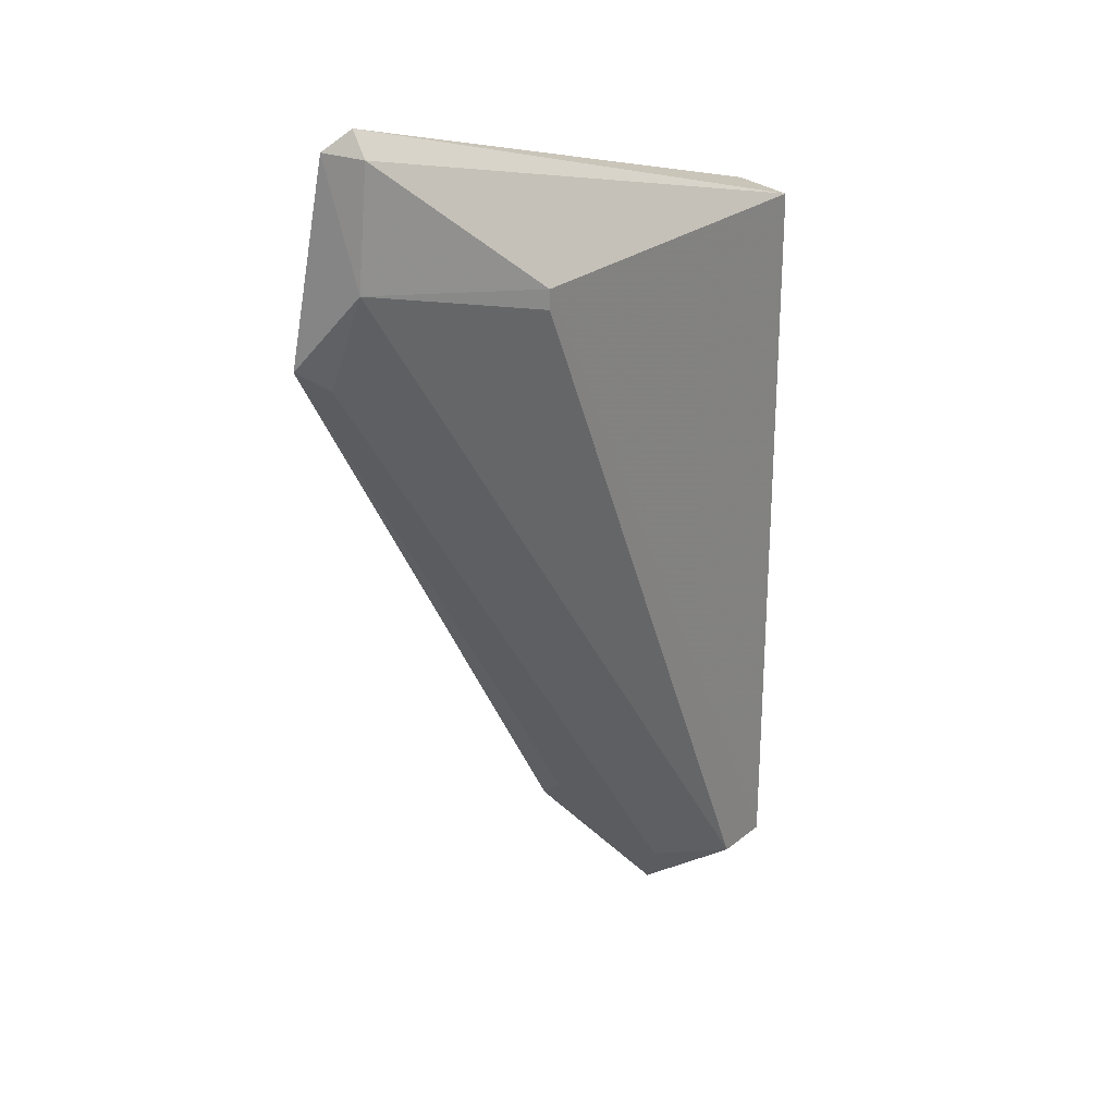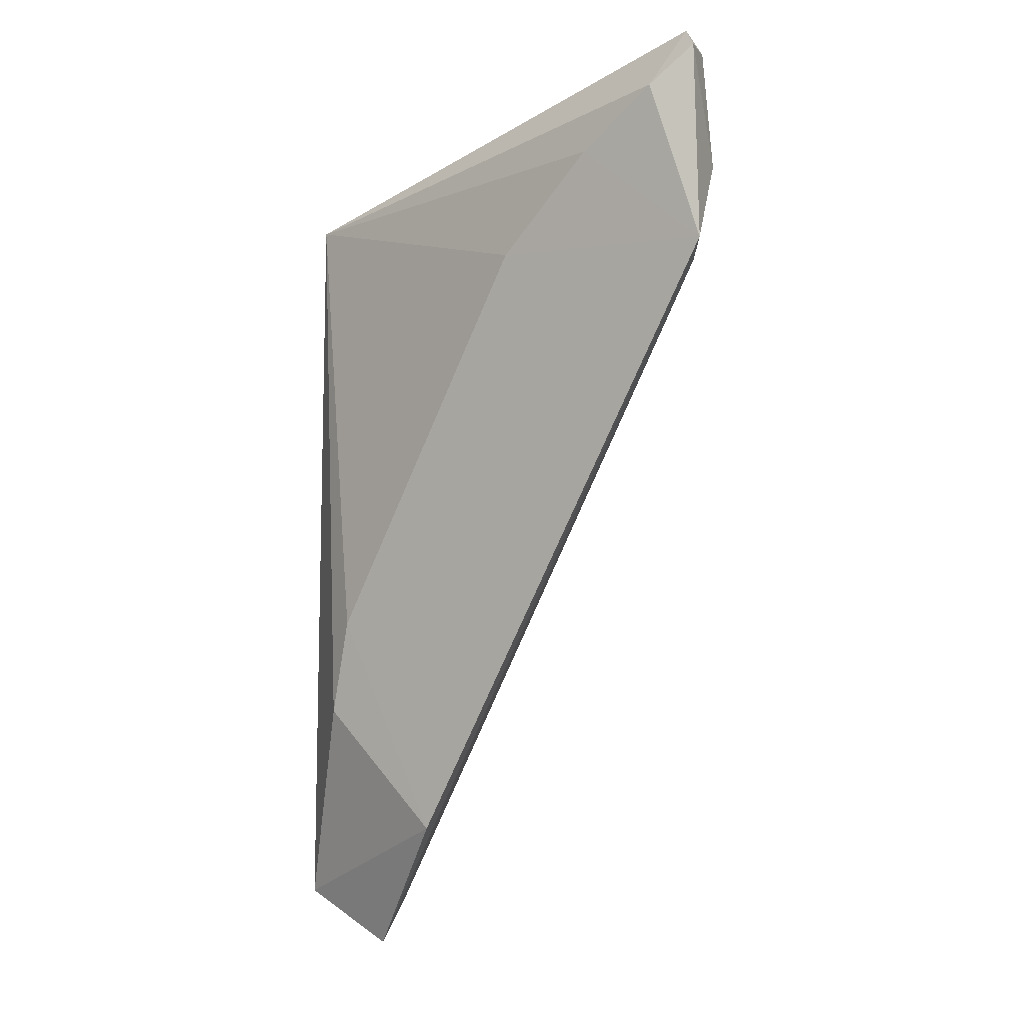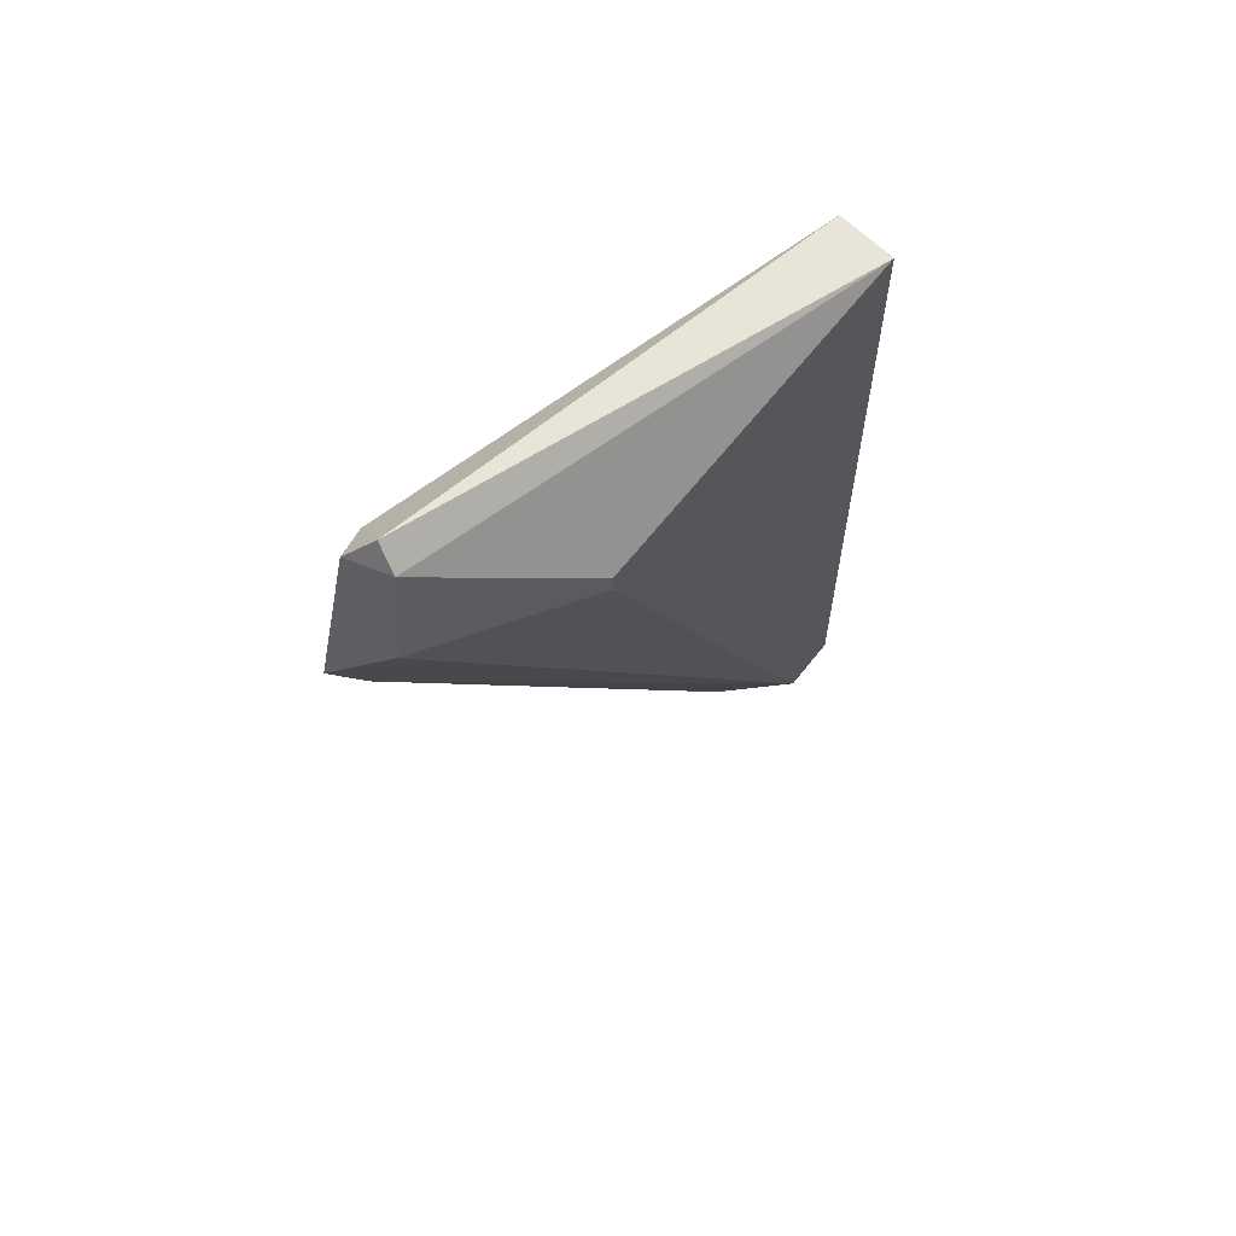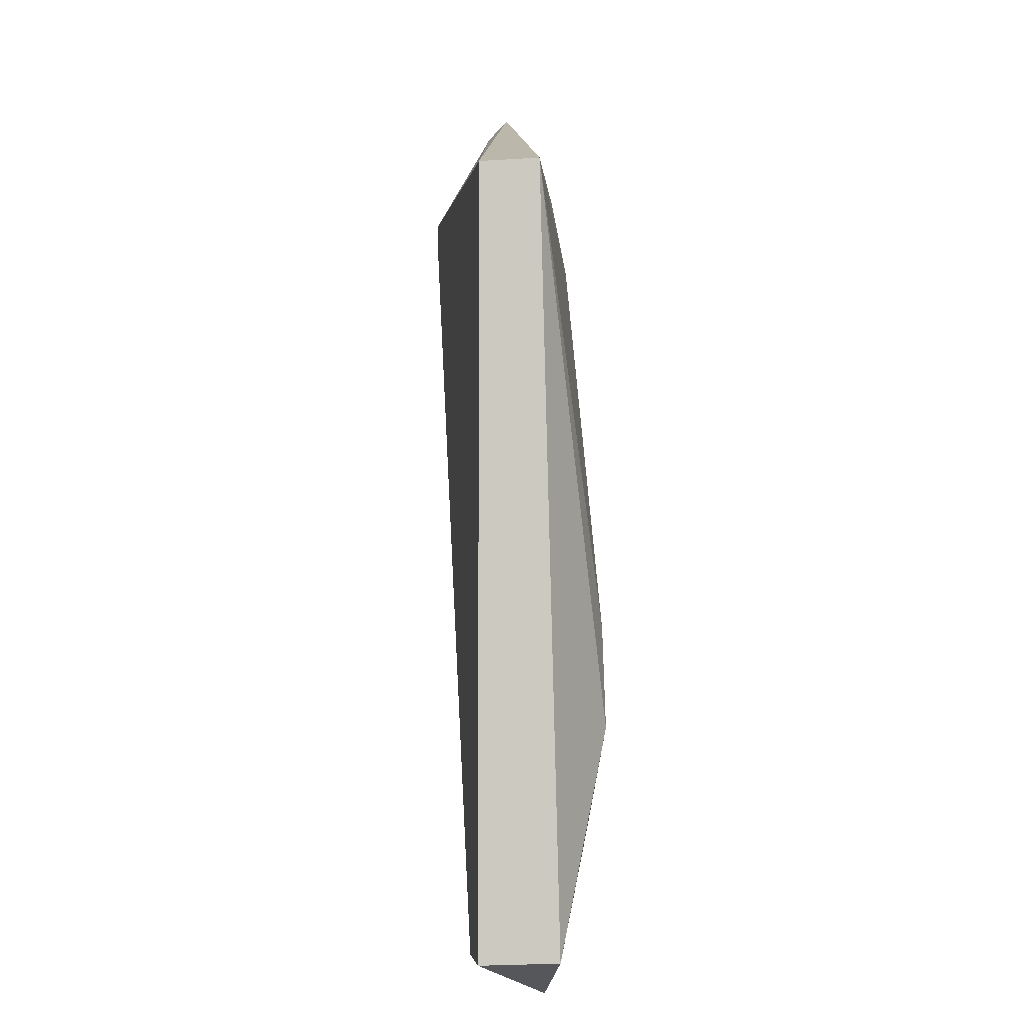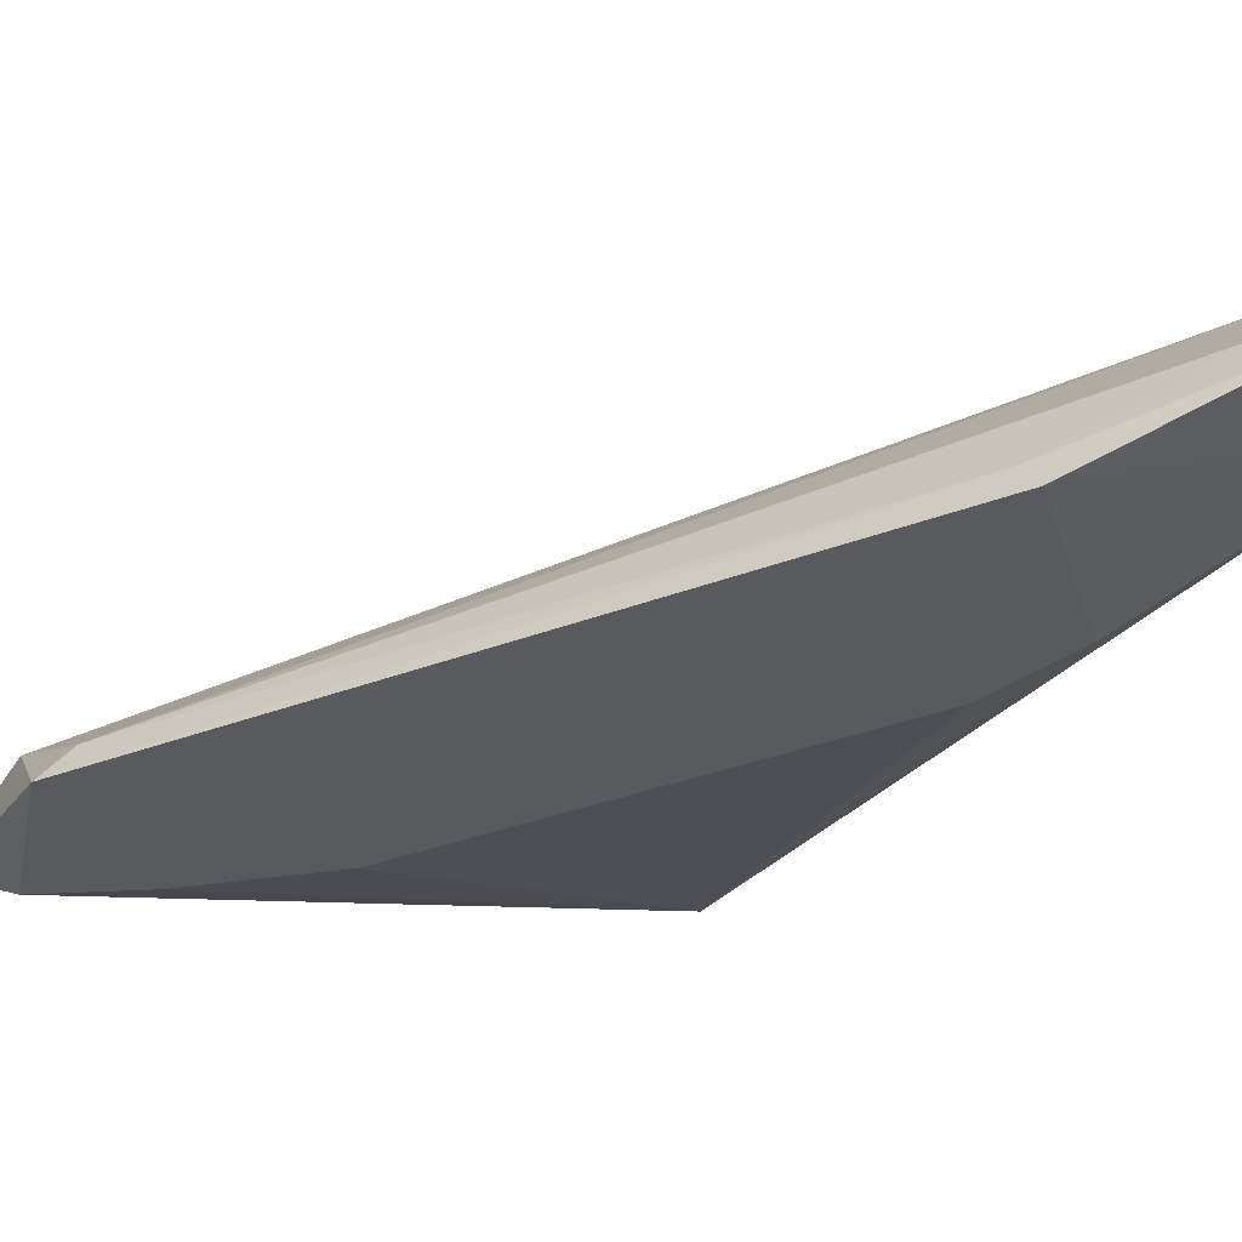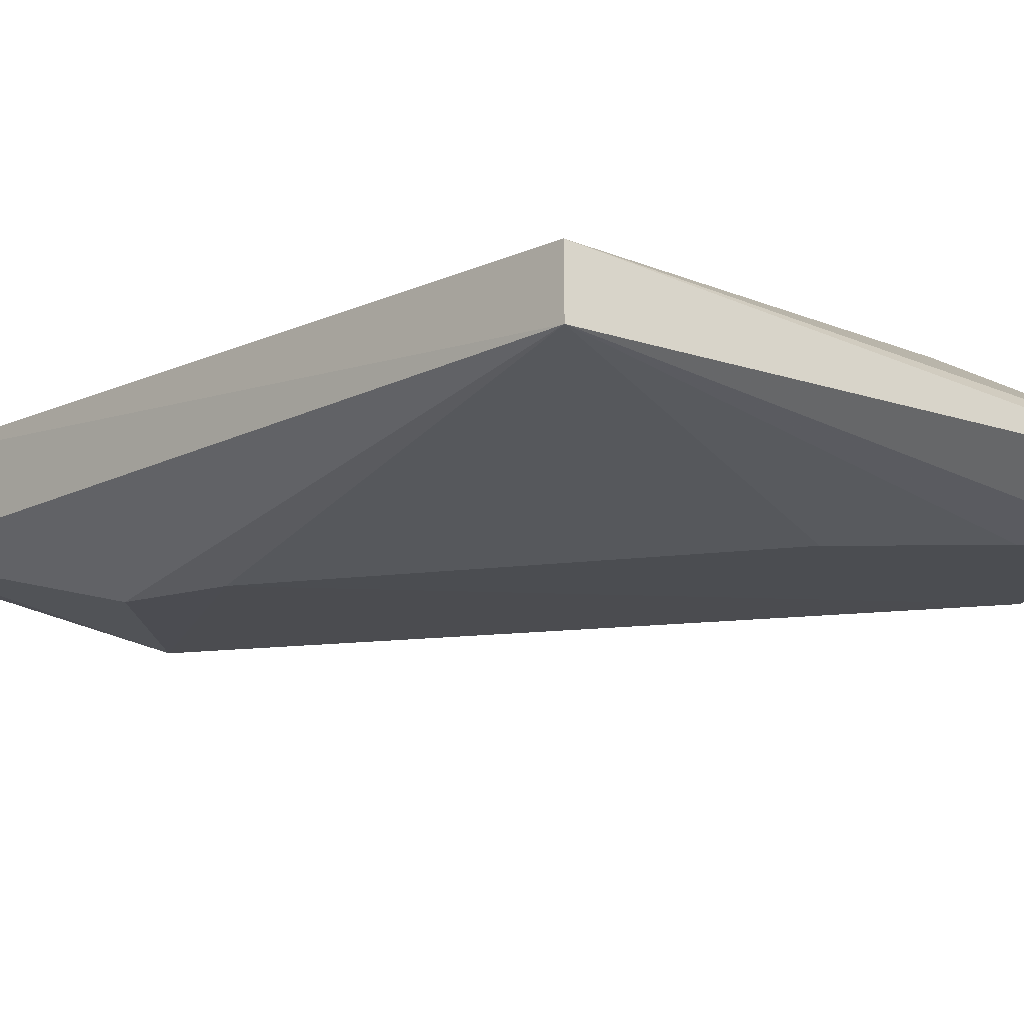
<metadata>
{"format":"obj","ext":"obj","renderer":"f3d","projection":"perspective","resolution":1024,"background":"white","views":[{"elev":27.3,"azim":129.6,"up":"+Z"},{"elev":-0.7,"azim":35.2,"up":"+Z"},{"elev":64.9,"azim":128.2,"up":"+Z"},{"elev":-2.4,"azim":-98.1,"up":"+Z"},{"elev":-31.9,"azim":147.8,"up":"+Y"},{"elev":-14.1,"azim":-44.4,"up":"+Y"}]}
</metadata>
<code>
v -0.08526 -0.01498 0.008289
v -0.07007 -0.001531 0.0718
v -0.07007 -0.001531 0.06993
v -0.06634 -0.01458 0.07552
v -0.09989 -0.001531 -0.000912
v -0.09616 -0.01458 0.02893
v -0.05311 -0.01511 0.06607
v -0.1051 -0.001624 0.07139
v -0.05515 -0.008988 0.07366
v -0.05515 -0.01272 0.06433
v -0.05515 -0.01272 0.08484
v -0.05889 -0.01458 0.08111
v -0.05634 -0.008945 0.08466
v -0.07566 -0.01458 0.0662
v -0.08497 -0.01272 0.01029
v -0.09573 -0.009085 -0.005439
v -0.1055 -0.008988 -0.000912
v -0.1055 -0.007126 0.0718
v -0.1055 -0.001531 -0.000912
v -0.09802 -0.01458 0.01961
v -0.05702 -0.01085 0.08672
v -0.09429 -0.007126 -0.000912
f 22 10 15
f 1 7 6
f 5 3 9
f 18 8 19
f 3 5 19
f 17 18 19
f 17 19 16
f 1 17 16
f 19 5 16
f 13 8 21
f 8 18 21
f 7 4 14
f 4 18 14
f 6 7 14
f 18 6 14
f 9 7 10
f 5 9 10
f 18 17 20
f 17 1 20
f 6 18 20
f 1 6 20
f 4 7 12
f 18 4 12
f 21 18 12
f 8 13 2
f 13 9 2
f 9 3 2
f 19 8 2
f 3 19 2
f 16 5 22
f 5 10 22
f 9 13 11
f 7 9 11
f 13 21 11
f 12 7 11
f 21 12 11
f 7 1 15
f 1 16 15
f 10 7 15
f 16 22 15

</code>
